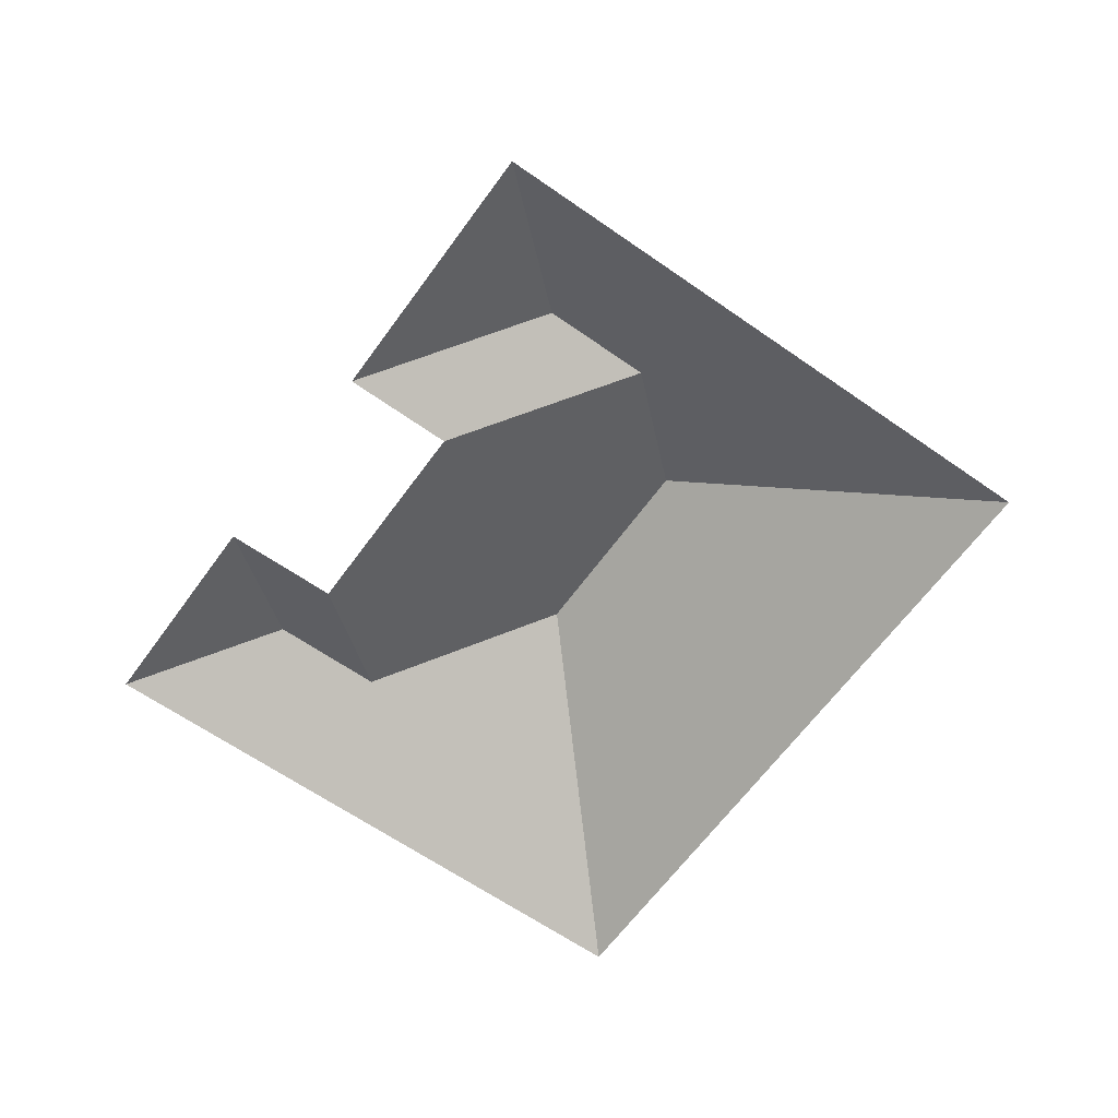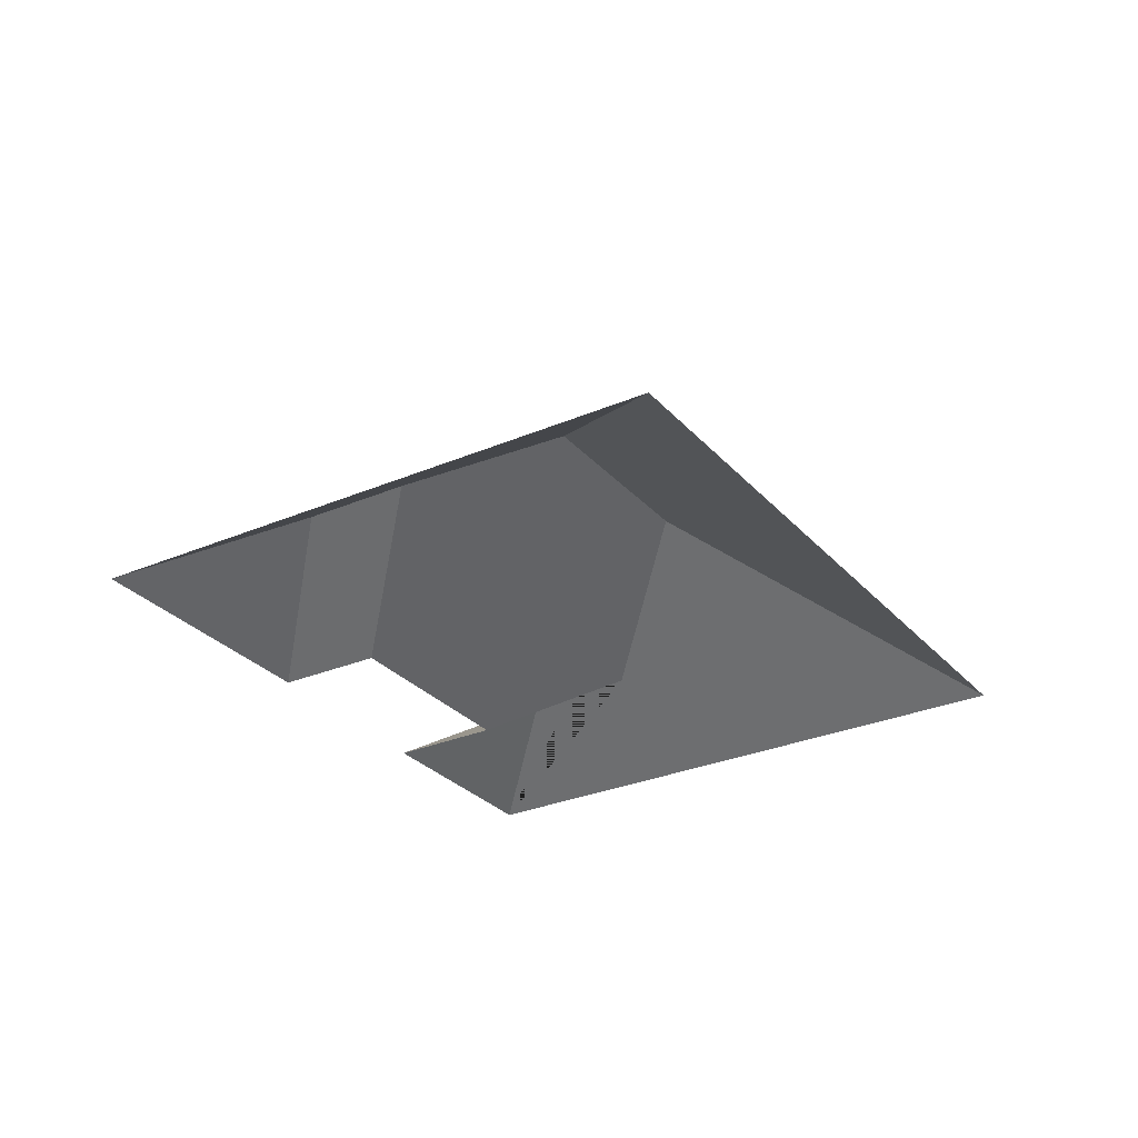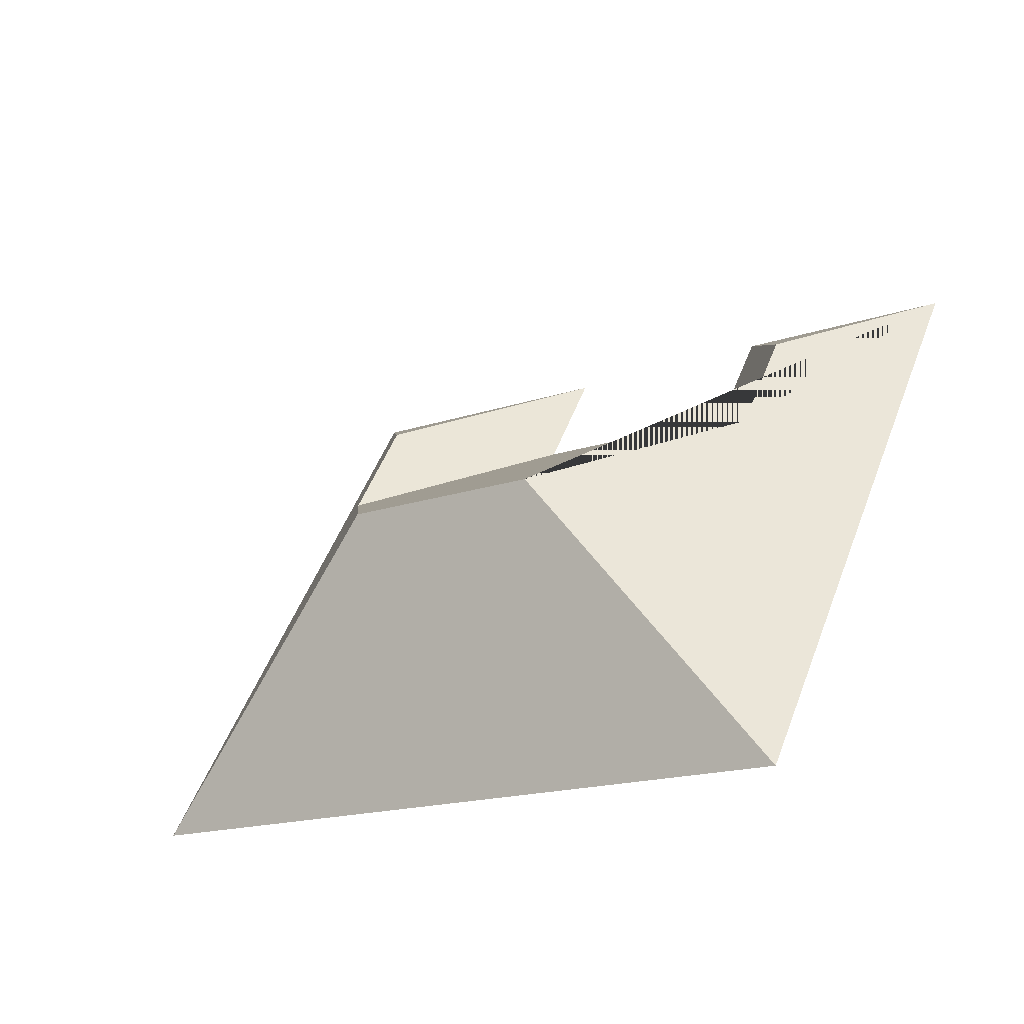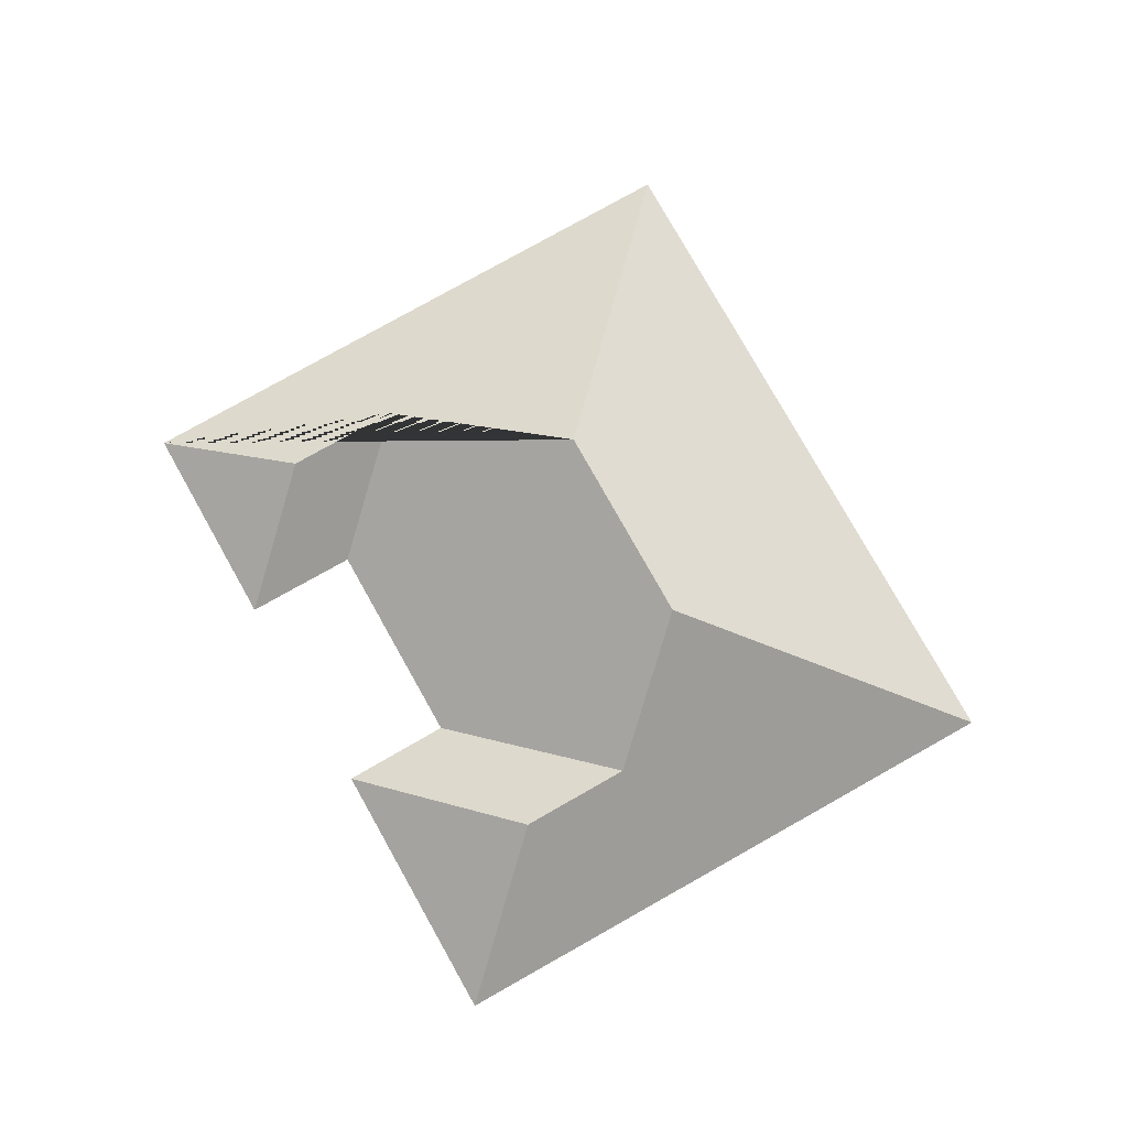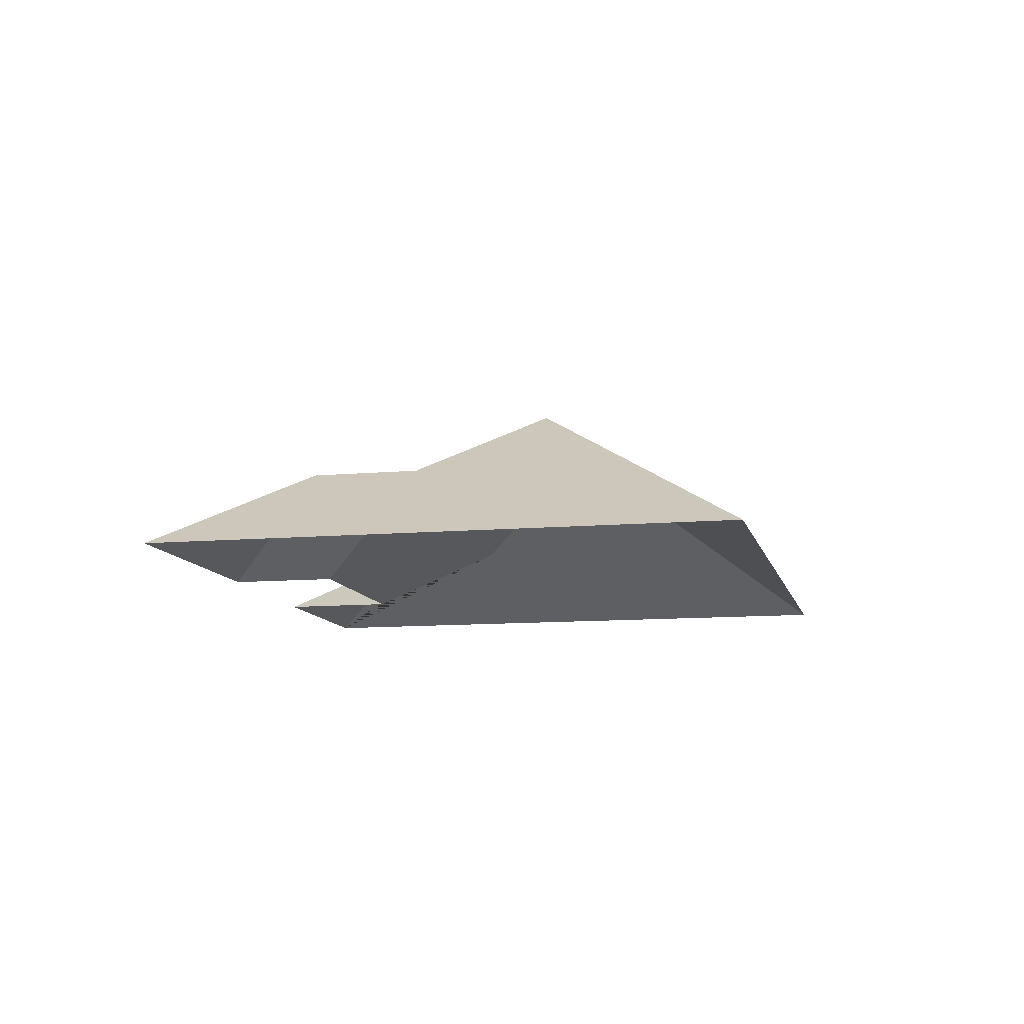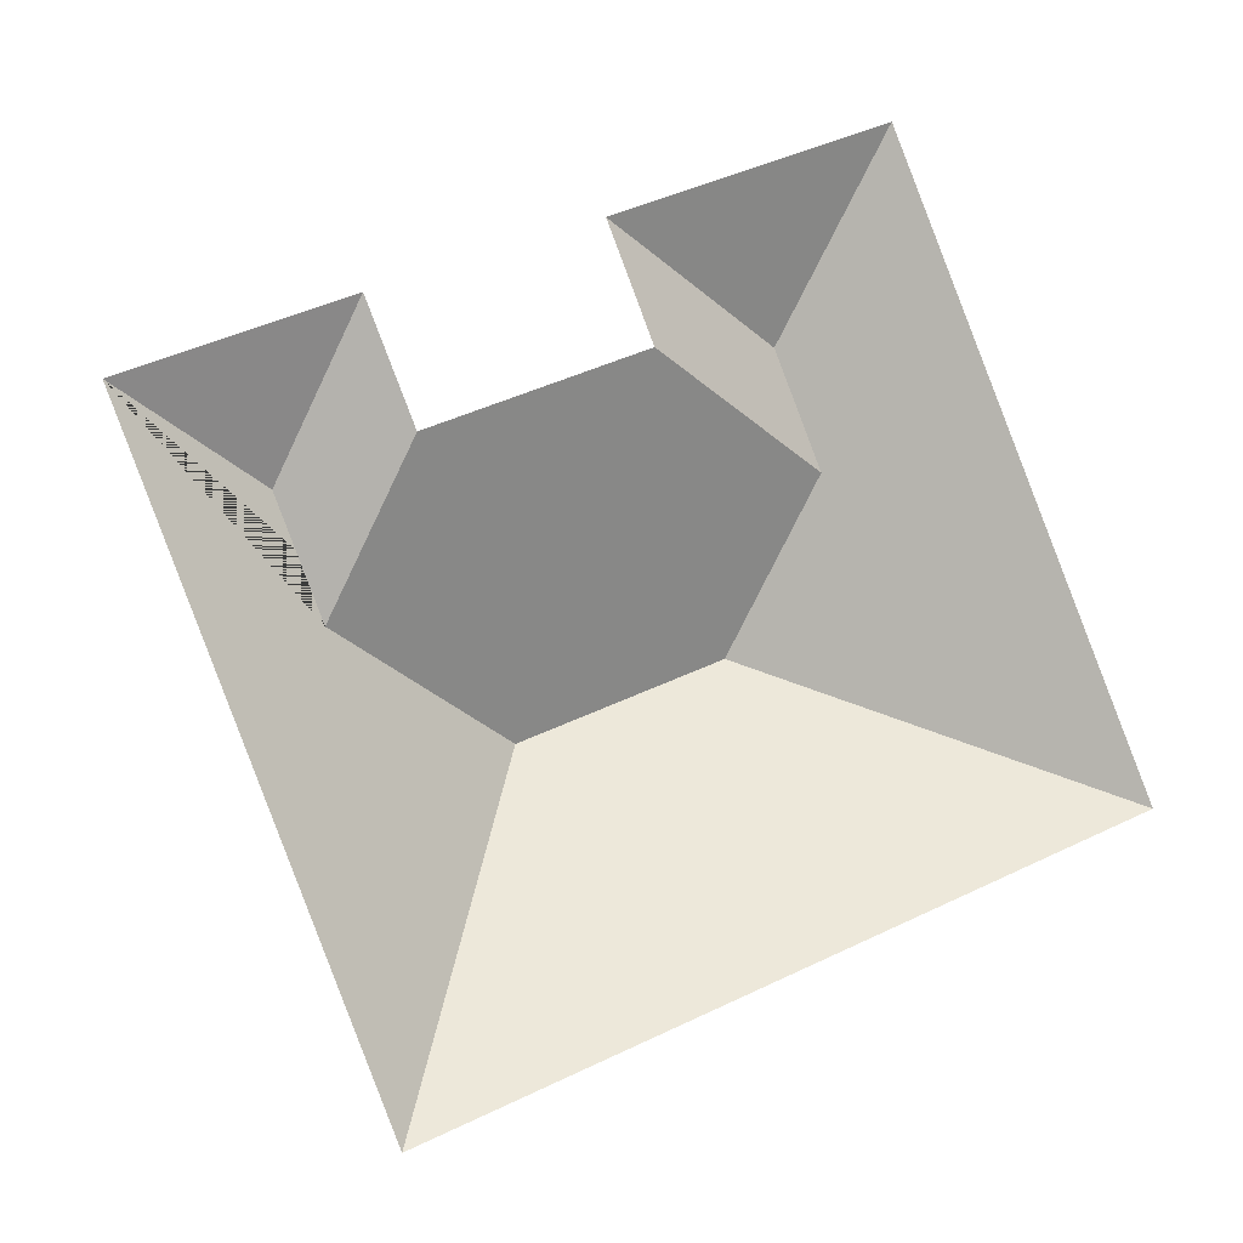
<metadata>
{"format":"obj","ext":"obj","renderer":"f3d","projection":"perspective","resolution":1024,"background":"white","views":[{"elev":-62.2,"azim":31.9,"up":"+Y"},{"elev":-28.9,"azim":100.1,"up":"+Y"},{"elev":-55.2,"azim":-149.9,"up":"+Z"},{"elev":78.4,"azim":38.1,"up":"+Y"},{"elev":-10.5,"azim":80.2,"up":"+Y"},{"elev":-7.0,"azim":-20.9,"up":"+Z"}]}
</metadata>
<code>
o CG10_500_045072_0039_roof
v 291.1 75 -15.63
v 389.2 75 -251.9
v 262.7 112.8 -90.09
v 280.6 113 -133.6
v 256.9 145 -197.3
v 185.1 75 -59.62
v 202.4 75 -102.3
v 178 145 -230.1
v 101.9 75 -92.1
v 120.4 75 -136.4
v 99.02 105.7 -196.9
v 80.67 105.7 -152.8
v 18.79 75 -126.6
v 117.5 75 -364.7
v 291.1 0 -15.63
v 389.2 0 -251.9
v 117.5 0 -364.7
v 18.79 0 -126.6
v 101.9 0 -92.1
v 120.4 0 -136.4
v 202.4 0 -102.3
v 185.1 0 -59.62
f 10 9 12 11
f 13 9 12
f 13 14 8 11 12
f 14 2 5 8
f 4 3 1 2 5
f 6 3 1
f 10 11 8 5 4 7
f 6 7 4 3

</code>
